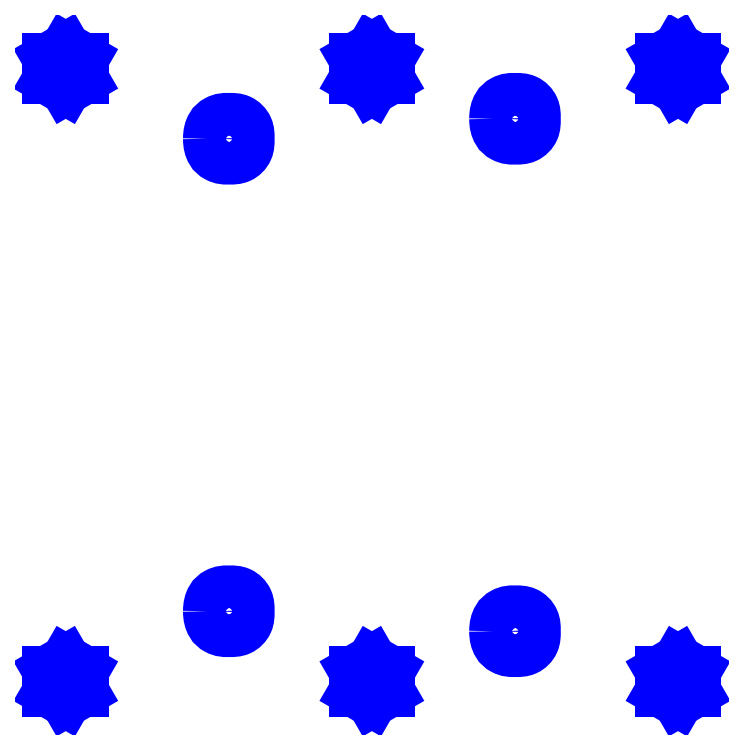
<metadata>
{"format":"dxf","ext":"dxf","renderer":"ezdxf+matplotlib","layout":"modelspace","background":"white","min_lineweight":24,"dpi":150}
</metadata>
<code>
0
SECTION
2
ENTITIES
0
ELLIPSE
8
CuttingLines_0p003mm
10
-21.5
20
-35.5
30
0
11
-1.5
21
2e-16
31
0
40
1
41
0
42
6.283
0
ELLIPSE
8
CuttingLines_0p003mm
10
21.5
20
-38.5
30
0
11
-1.5
21
2e-16
31
0
40
1
41
0
42
6.283
0
ELLIPSE
8
CuttingLines_0p003mm
10
-21.5
20
35.5
30
0
11
-1.5
21
2e-16
31
0
40
1
41
0
42
6.283
0
ELLIPSE
8
CuttingLines_0p003mm
10
21.5
20
38.5
30
0
11
-1.5
21
2e-16
31
0
40
1
41
0
42
6.283
0
SPLINE
8
CuttingLines_0p003mm
70
11
71
3
72
20
73
16
74
0
40
0
40
0
40
0
40
0
40
0.07692
40
0.1538
40
0.2308
40
0.3077
40
0.3846
40
0.4615
40
0.5385
40
0.6154
40
0.6923
40
0.7692
40
0.8462
40
0.9231
40
1
40
1
40
1
40
1
10
-24.62
20
-35.5
30
0
10
-24.62
20
-33.77
30
0
10
-23.23
20
-32.38
30
0
10
-21.5
20
-32.38
30
0
10
-21.5
20
-32.38
30
0
10
-19.77
20
-32.38
30
0
10
-18.37
20
-33.77
30
0
10
-18.37
20
-35.5
30
0
10
-18.37
20
-35.5
30
0
10
-18.37
20
-37.23
30
0
10
-19.77
20
-38.63
30
0
10
-21.5
20
-38.63
30
0
10
-21.5
20
-38.63
30
0
10
-23.23
20
-38.63
30
0
10
-24.62
20
-37.23
30
0
10
-24.62
20
-35.5
30
0
0
SPLINE
8
CuttingLines_0p003mm
70
11
71
3
72
20
73
16
74
0
40
0
40
0
40
0
40
0
40
0.07692
40
0.1538
40
0.2308
40
0.3077
40
0.3846
40
0.4615
40
0.5385
40
0.6154
40
0.6923
40
0.7692
40
0.8462
40
0.9231
40
1
40
1
40
1
40
1
10
18.38
20
-38.5
30
0
10
18.38
20
-36.77
30
0
10
19.77
20
-35.38
30
0
10
21.5
20
-35.38
30
0
10
21.5
20
-35.38
30
0
10
23.23
20
-35.38
30
0
10
24.63
20
-36.77
30
0
10
24.63
20
-38.5
30
0
10
24.63
20
-38.5
30
0
10
24.63
20
-40.23
30
0
10
23.23
20
-41.63
30
0
10
21.5
20
-41.63
30
0
10
21.5
20
-41.63
30
0
10
19.77
20
-41.63
30
0
10
18.38
20
-40.23
30
0
10
18.38
20
-38.5
30
0
0
SPLINE
8
CuttingLines_0p003mm
70
11
71
3
72
20
73
16
74
0
40
0
40
0
40
0
40
0
40
0.07692
40
0.1538
40
0.2308
40
0.3077
40
0.3846
40
0.4615
40
0.5385
40
0.6154
40
0.6923
40
0.7692
40
0.8462
40
0.9231
40
1
40
1
40
1
40
1
10
-24.62
20
35.5
30
0
10
-24.62
20
37.23
30
0
10
-23.23
20
38.62
30
0
10
-21.5
20
38.62
30
0
10
-21.5
20
38.62
30
0
10
-19.77
20
38.62
30
0
10
-18.37
20
37.23
30
0
10
-18.37
20
35.5
30
0
10
-18.37
20
35.5
30
0
10
-18.37
20
33.77
30
0
10
-19.77
20
32.37
30
0
10
-21.5
20
32.37
30
0
10
-21.5
20
32.37
30
0
10
-23.23
20
32.37
30
0
10
-24.62
20
33.77
30
0
10
-24.62
20
35.5
30
0
0
SPLINE
8
CuttingLines_0p003mm
70
11
71
3
72
20
73
16
74
0
40
0
40
0
40
0
40
0
40
0.07692
40
0.1538
40
0.2308
40
0.3077
40
0.3846
40
0.4615
40
0.5385
40
0.6154
40
0.6923
40
0.7692
40
0.8462
40
0.9231
40
1
40
1
40
1
40
1
10
18.38
20
38.5
30
0
10
18.38
20
40.23
30
0
10
19.77
20
41.62
30
0
10
21.5
20
41.62
30
0
10
21.5
20
41.62
30
0
10
23.23
20
41.62
30
0
10
24.63
20
40.23
30
0
10
24.63
20
38.5
30
0
10
24.63
20
38.5
30
0
10
24.63
20
36.77
30
0
10
23.23
20
35.37
30
0
10
21.5
20
35.37
30
0
10
21.5
20
35.37
30
0
10
19.77
20
35.37
30
0
10
18.38
20
36.77
30
0
10
18.38
20
38.5
30
0
0
INSERT
8
CuttingLines_0p003mm
2
M3_NutHole_CL
10
0
20
-46
30
0
44
1
45
1
0
INSERT
8
CuttingLines_0p003mm
2
M3_NutHole_CL
10
46
20
-46
30
0
44
1
45
1
0
INSERT
8
CuttingLines_0p003mm
2
M3_NutHole_CL
10
-46
20
-46
30
0
44
1
45
1
0
INSERT
8
CuttingLines_0p003mm
2
M3_NutHole_CL
10
-46
20
46
30
0
44
1
45
1
0
INSERT
8
CuttingLines_0p003mm
2
M3_NutHole_CL
10
0
20
46
30
0
44
1
45
1
0
INSERT
8
CuttingLines_0p003mm
2
M3_NutHole_CL
10
46
20
46
30
0
44
1
45
1
0
CIRCLE
8
CuttingLines_0p003mm
10
0
20
46
30
0
40
1.5
0
CIRCLE
8
CuttingLines_0p003mm
10
46
20
46
30
0
40
1.5
0
CIRCLE
8
CuttingLines_0p003mm
10
-46
20
46
30
0
40
1.5
0
CIRCLE
8
CuttingLines_0p003mm
10
-46
20
-46
30
0
40
1.5
0
CIRCLE
8
CuttingLines_0p003mm
10
0
20
-46
30
0
40
1.5
0
CIRCLE
8
CuttingLines_0p003mm
10
46
20
-46
30
0
40
1.5
0
ENDSEC
0
EOF

</code>
